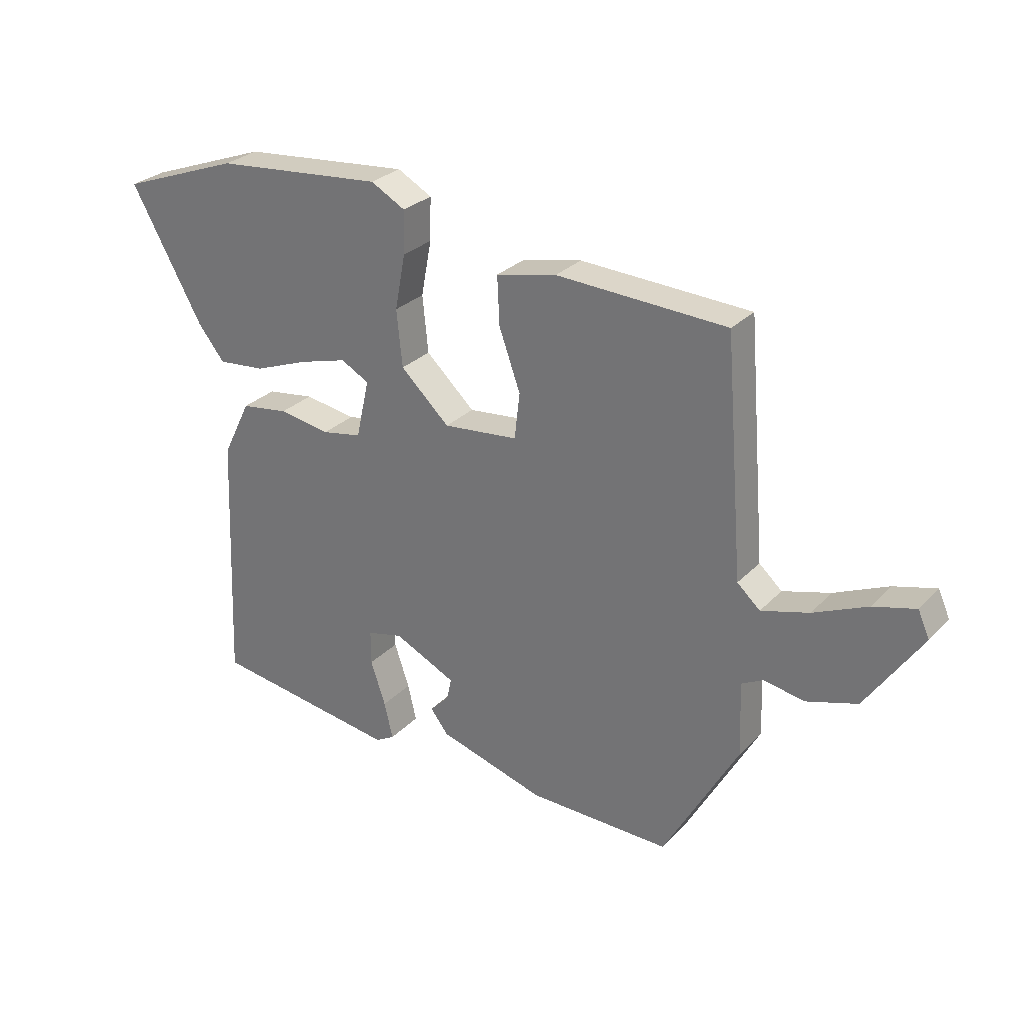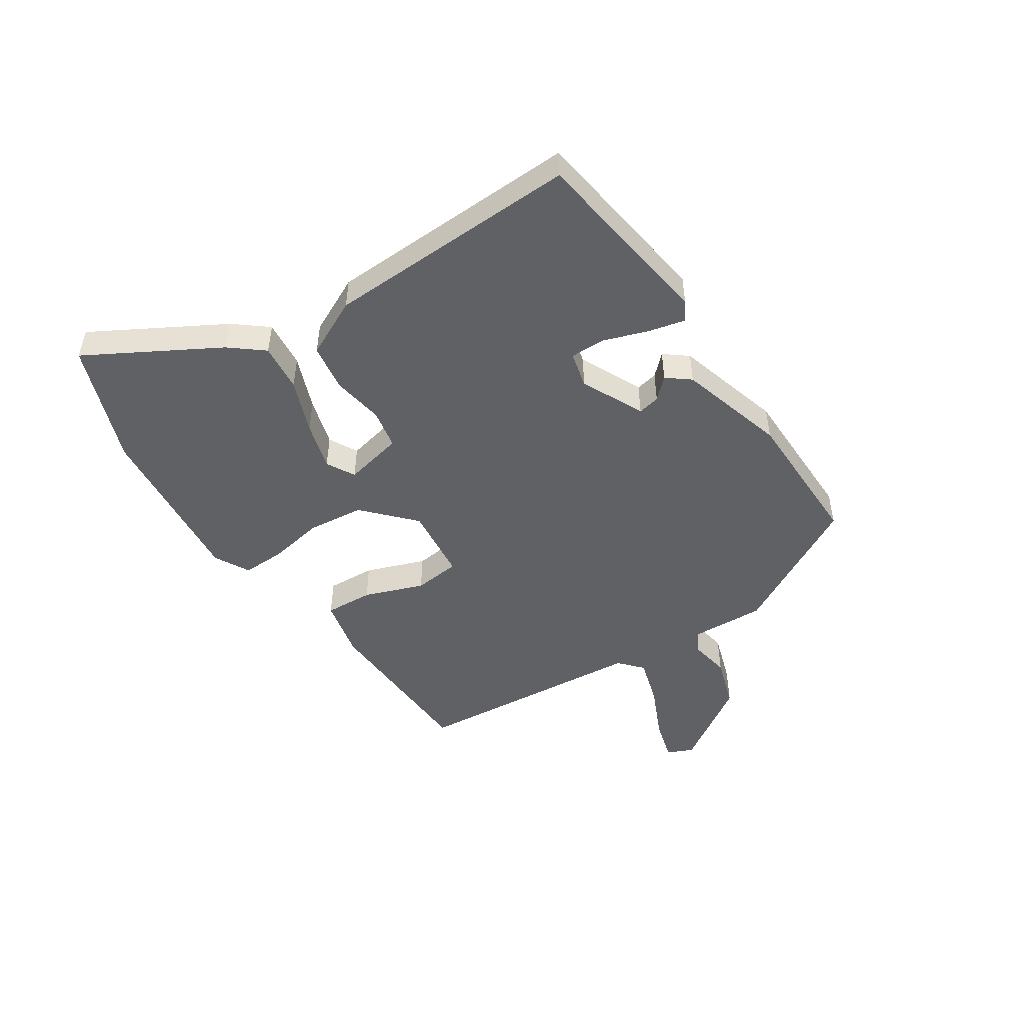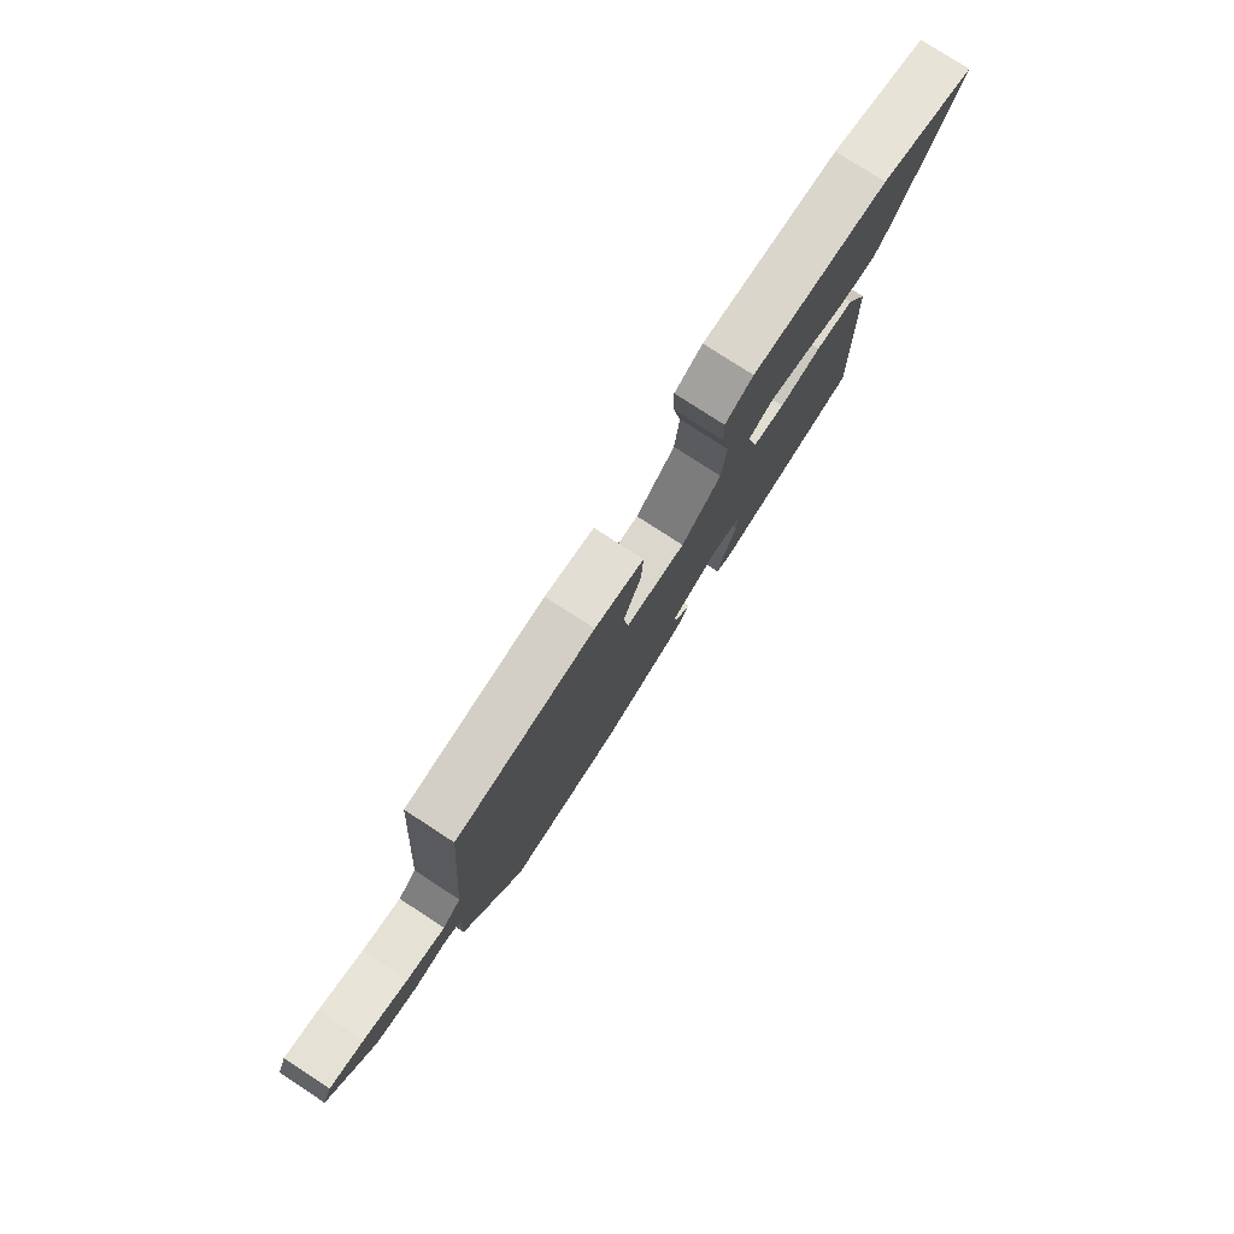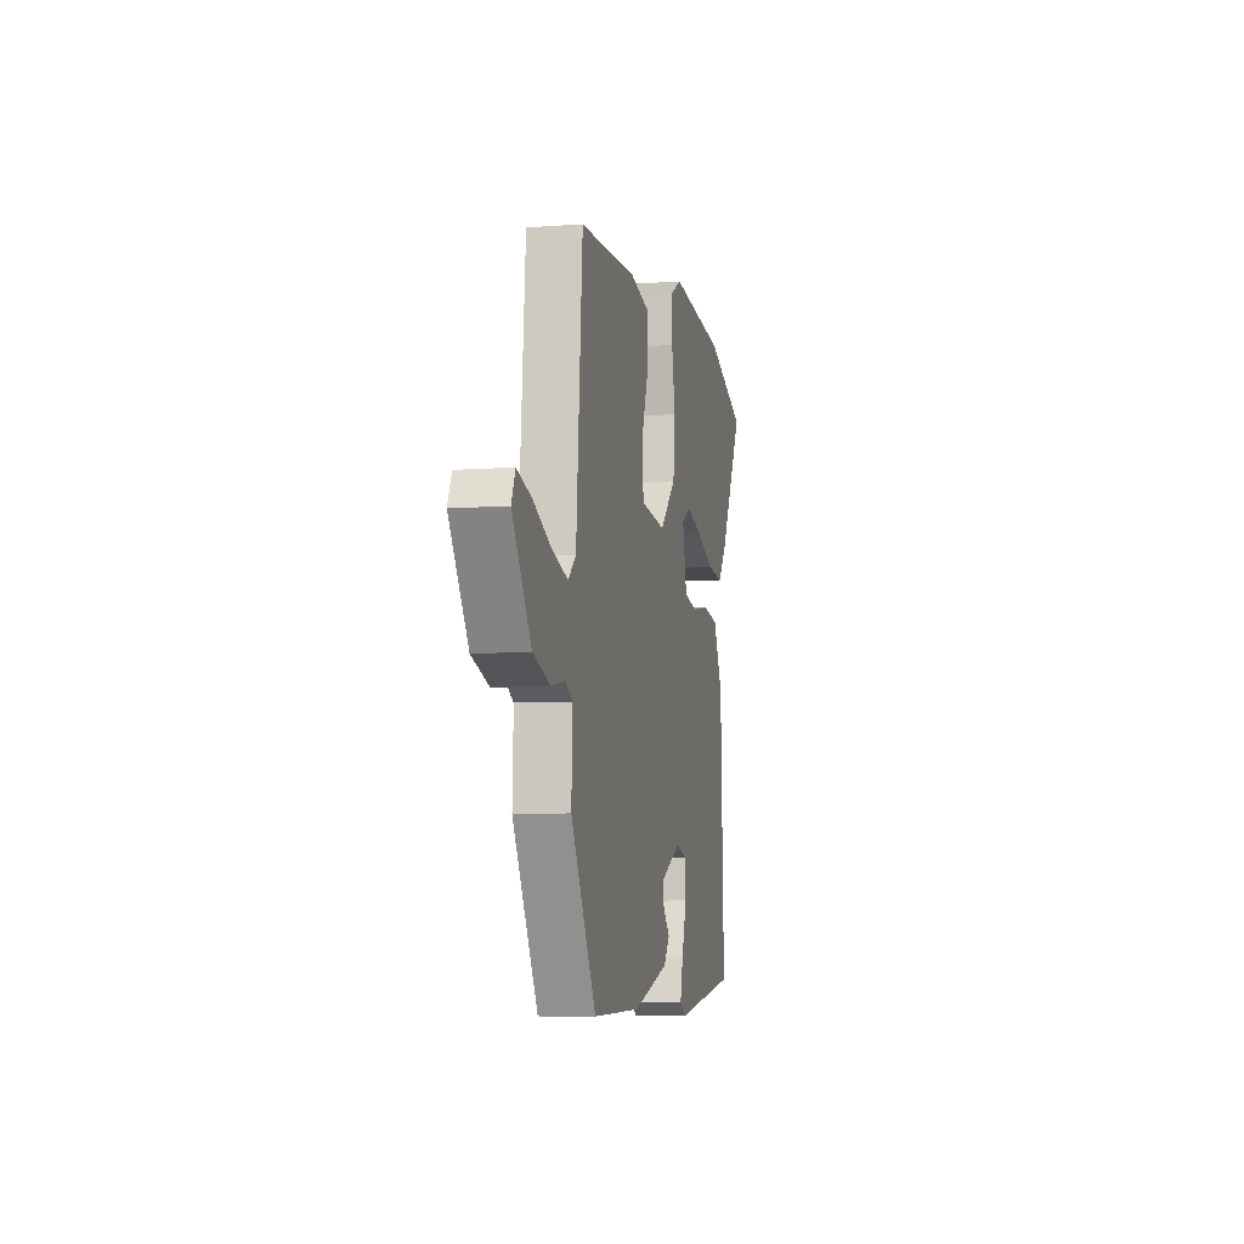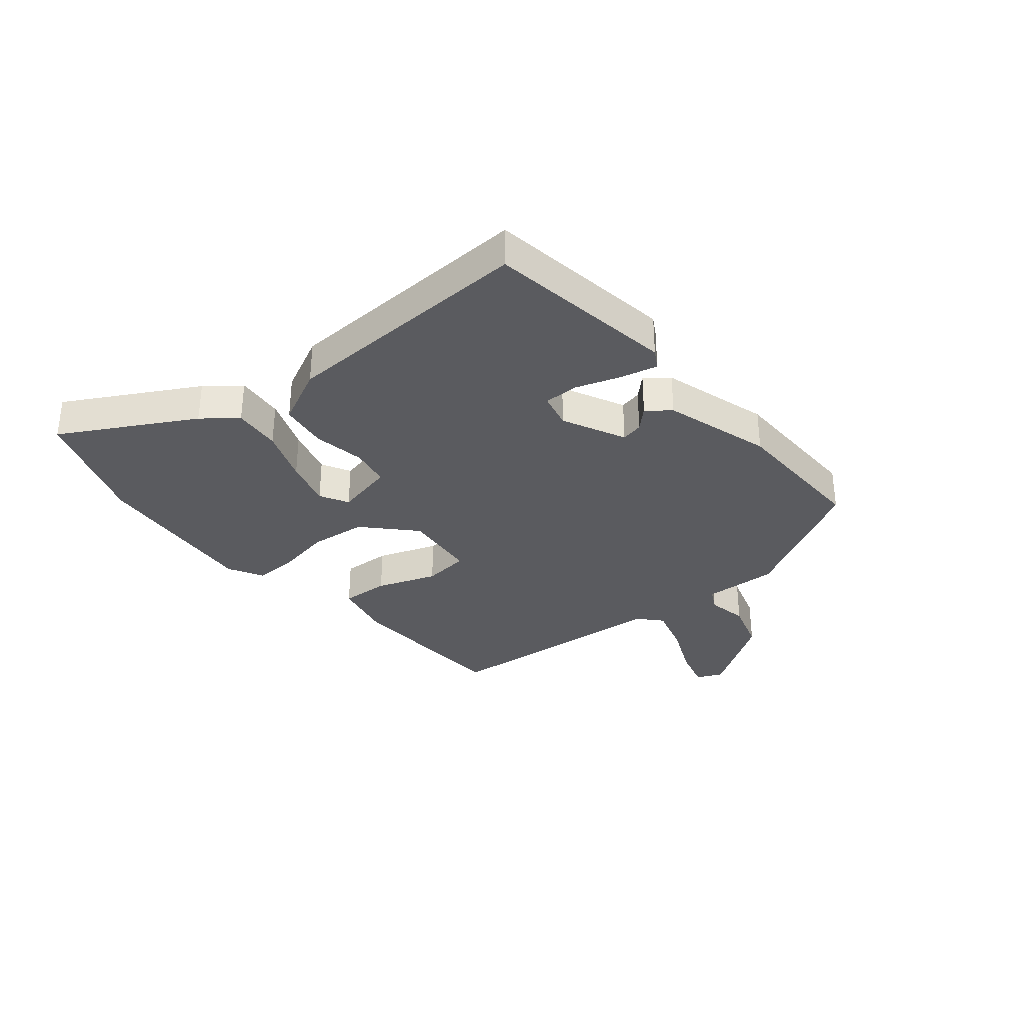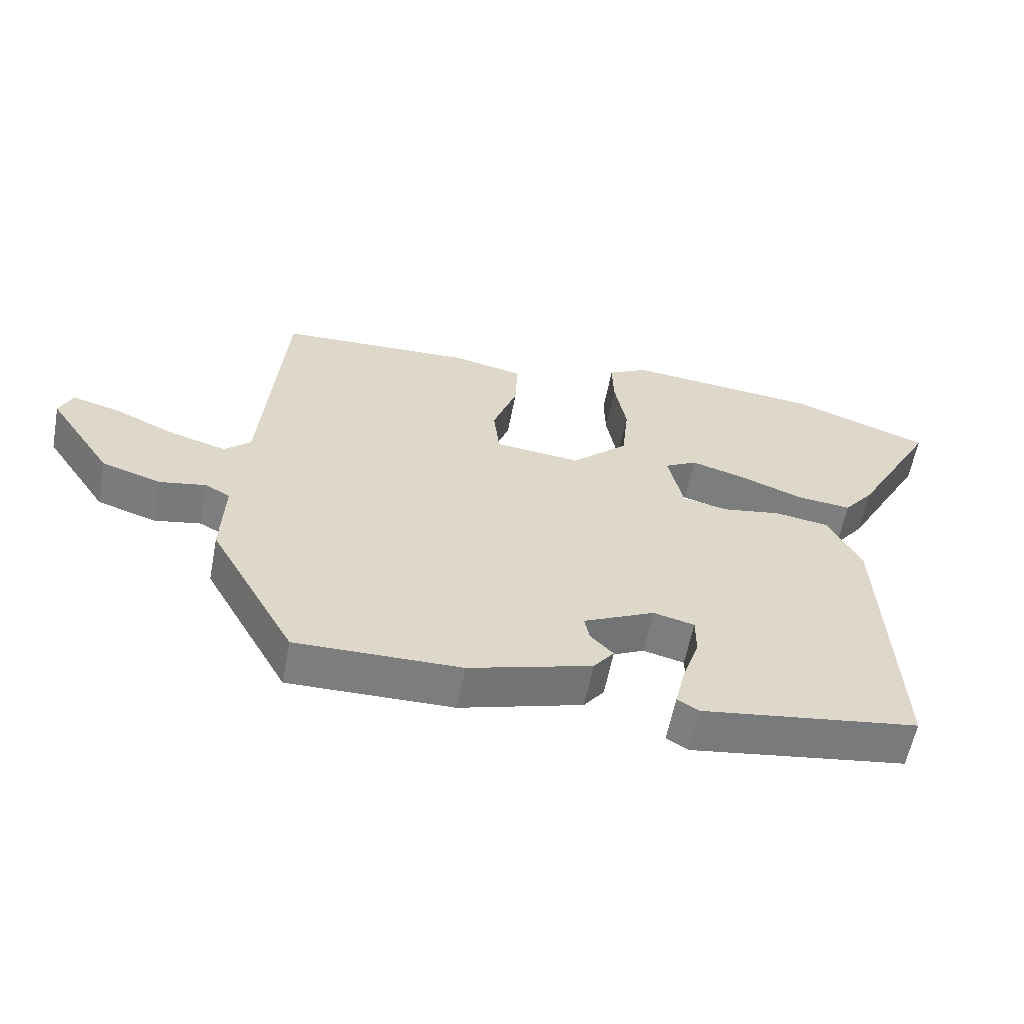
<metadata>
{"format":"obj","ext":"obj","renderer":"f3d","projection":"perspective","resolution":1024,"background":"white","views":[{"elev":28.2,"azim":-146.1,"up":"+Z"},{"elev":-48.7,"azim":123.0,"up":"+Y"},{"elev":78.5,"azim":-57.0,"up":"+Z"},{"elev":-7.3,"azim":-78.2,"up":"+Z"},{"elev":-32.9,"azim":129.6,"up":"+Y"},{"elev":-59.2,"azim":-10.8,"up":"+Z"}]}
</metadata>
<code>
v -0.409 0.07 -0.486
v -0.539 0.07 -0.253
v -0.534 0.07 -0.124
v -0.572 0.07 -0.104
v -0.642 0.07 -0.117
v -0.731 0.07 -0.089
v -0.828 0.07 0.055
v -0.808 0.07 0.1
v -0.735 0.07 0.08
v -0.641 0.07 0.038
v -0.558 0.07 0.014
v -0.518 0.07 0.05
v -0.485 0.07 0.456
v -0.189 0.07 0.47
v -0.084 0.07 0.447
v -0.088 0.07 0.363
v -0.125 0.07 0.26
v -0.116 0.07 0.18
v 0.014 0.07 0.167
v 0.099 0.07 0.247
v 0.109 0.07 0.345
v 0.091 0.07 0.441
v 0.089 0.07 0.515
v 0.149 0.07 0.548
v 0.443 0.07 0.521
v 0.653 0.07 0.444
v 0.528 0.07 0.219
v 0.482 0.07 0.161
v 0.399 0.07 0.169
v 0.305 0.07 0.205
v 0.221 0.07 0.229
v 0.172 0.07 0.202
v 0.195 0.07 0.1
v 0.264 0.07 0.087
v 0.353 0.07 0.102
v 0.436 0.07 0.09
v 0.485 0.07 -0.009
v 0.503 0.07 -0.449
v 0.176 0.07 -0.497
v 0.143 0.07 -0.478
v 0.158 0.07 -0.414
v 0.184 0.07 -0.337
v 0.184 0.07 -0.277
v 0.122 0.07 -0.262
v 0.014 0.07 -0.314
v 0.022 0.07 -0.352
v 0.056 0.07 -0.387
v 0.025 0.07 -0.427
v -0.161 0.07 -0.482
v -0.409 0 -0.486
v -0.539 0 -0.253
v -0.534 0 -0.124
v -0.572 0 -0.104
v -0.642 0 -0.117
v -0.731 0 -0.089
v -0.828 0 0.055
v -0.808 0 0.1
v -0.735 0 0.08
v -0.641 0 0.038
v -0.558 0 0.014
v -0.518 0 0.05
v -0.485 0 0.456
v -0.189 0 0.47
v -0.084 0 0.447
v -0.088 0 0.363
v -0.125 0 0.26
v -0.116 0 0.18
v 0.014 0 0.167
v 0.099 0 0.247
v 0.109 0 0.345
v 0.091 0 0.441
v 0.089 0 0.515
v 0.149 0 0.548
v 0.443 0 0.521
v 0.653 0 0.444
v 0.528 0 0.219
v 0.482 0 0.161
v 0.399 0 0.169
v 0.305 0 0.205
v 0.221 0 0.229
v 0.172 0 0.202
v 0.195 0 0.1
v 0.264 0 0.087
v 0.353 0 0.102
v 0.436 0 0.09
v 0.485 0 -0.009
v 0.503 0 -0.449
v 0.176 0 -0.497
v 0.143 0 -0.478
v 0.158 0 -0.414
v 0.184 0 -0.337
v 0.184 0 -0.277
v 0.122 0 -0.262
v 0.014 0 -0.314
v 0.022 0 -0.352
v 0.056 0 -0.387
v 0.025 0 -0.427
v -0.161 0 -0.482
f 1 2 3
f 49 1 3
f 48 49 3
f 47 48 3
f 46 47 3
f 45 46 3 4
f 44 45 4
f 40 41 42
f 39 40 42
f 38 39 42
f 37 38 42
f 36 37 42
f 35 36 42
f 34 35 42 43
f 33 34 43 44
f 28 29 30
f 27 28 30
f 26 27 30
f 25 26 30
f 24 25 30
f 23 24 30
f 22 23 30
f 21 22 30
f 21 30 31
f 20 21 31 32
f 15 16 17
f 14 15 17
f 13 14 17
f 12 13 17
f 11 12 17 18
f 8 9 10
f 7 8 10
f 6 7 10
f 5 6 10
f 4 5 10
f 4 10 11
f 11 18 19
f 4 11 19
f 44 4 19
f 32 33 44
f 20 32 44
f 19 20 44
f 52 51 50
f 52 50 98
f 52 98 97
f 52 97 96
f 52 96 95
f 53 52 95 94
f 53 94 93
f 91 90 89
f 91 89 88
f 91 88 87
f 91 87 86
f 91 86 85
f 91 85 84
f 92 91 84 83
f 93 92 83 82
f 79 78 77
f 79 77 76
f 79 76 75
f 79 75 74
f 79 74 73
f 79 73 72
f 79 72 71
f 79 71 70
f 80 79 70
f 81 80 70 69
f 66 65 64
f 66 64 63
f 66 63 62
f 66 62 61
f 67 66 61 60
f 59 58 57
f 59 57 56
f 59 56 55
f 59 55 54
f 59 54 53
f 60 59 53
f 68 67 60
f 68 60 53
f 68 53 93
f 93 82 81
f 93 81 69
f 93 69 68
f 1 50 51 2
f 2 51 52 3
f 3 52 53 4
f 4 53 54 5
f 5 54 55 6
f 6 55 56 7
f 7 56 57 8
f 8 57 58 9
f 9 58 59 10
f 10 59 60 11
f 11 60 61 12
f 12 61 62 13
f 13 62 63 14
f 14 63 64 15
f 15 64 65 16
f 16 65 66 17
f 17 66 67 18
f 18 67 68 19
f 19 68 69 20
f 20 69 70 21
f 21 70 71 22
f 22 71 72 23
f 23 72 73 24
f 24 73 74 25
f 25 74 75 26
f 26 75 76 27
f 27 76 77 28
f 28 77 78 29
f 29 78 79 30
f 30 79 80 31
f 31 80 81 32
f 32 81 82 33
f 33 82 83 34
f 34 83 84 35
f 35 84 85 36
f 36 85 86 37
f 37 86 87 38
f 38 87 88 39
f 39 88 89 40
f 40 89 90 41
f 41 90 91 42
f 42 91 92 43
f 43 92 93 44
f 44 93 94 45
f 45 94 95 46
f 46 95 96 47
f 47 96 97 48
f 48 97 98 49
f 49 98 50 1

</code>
